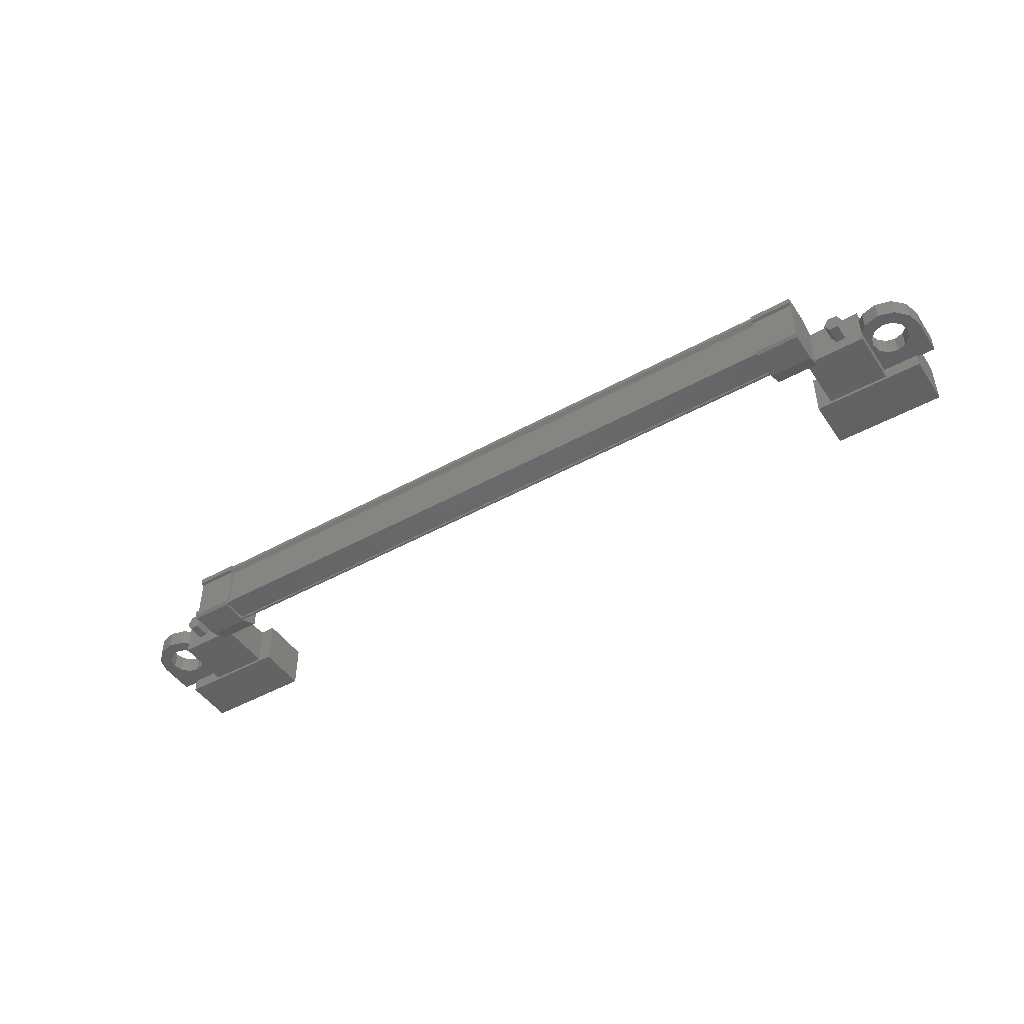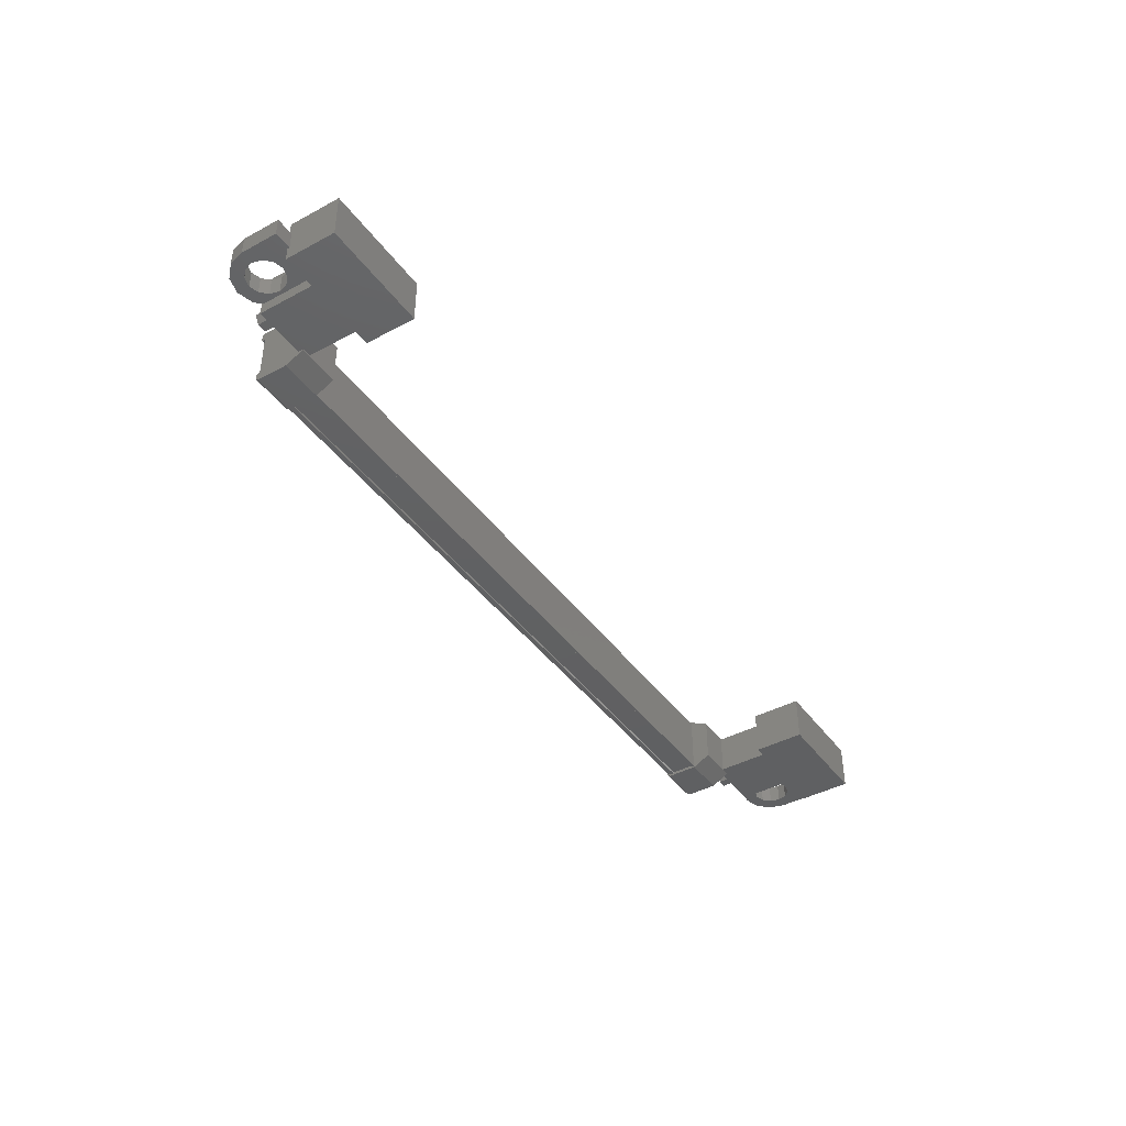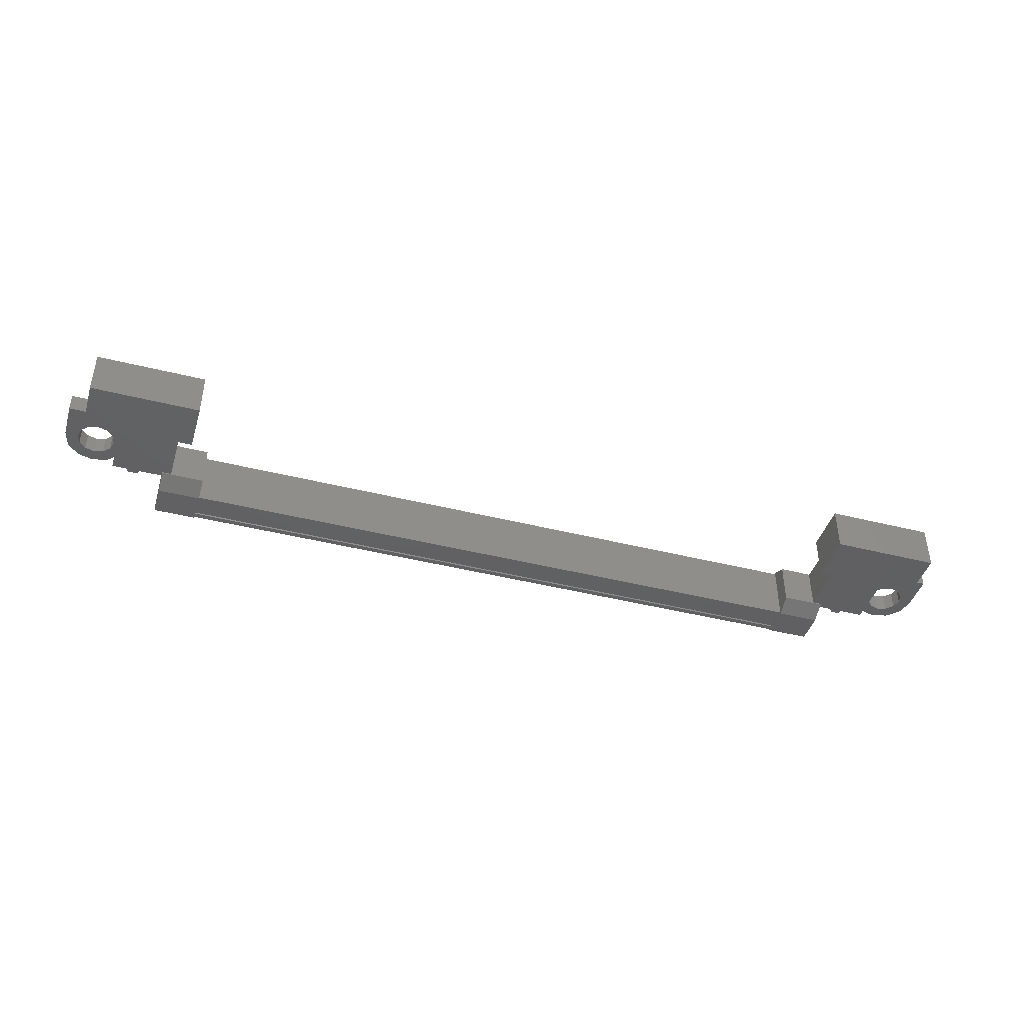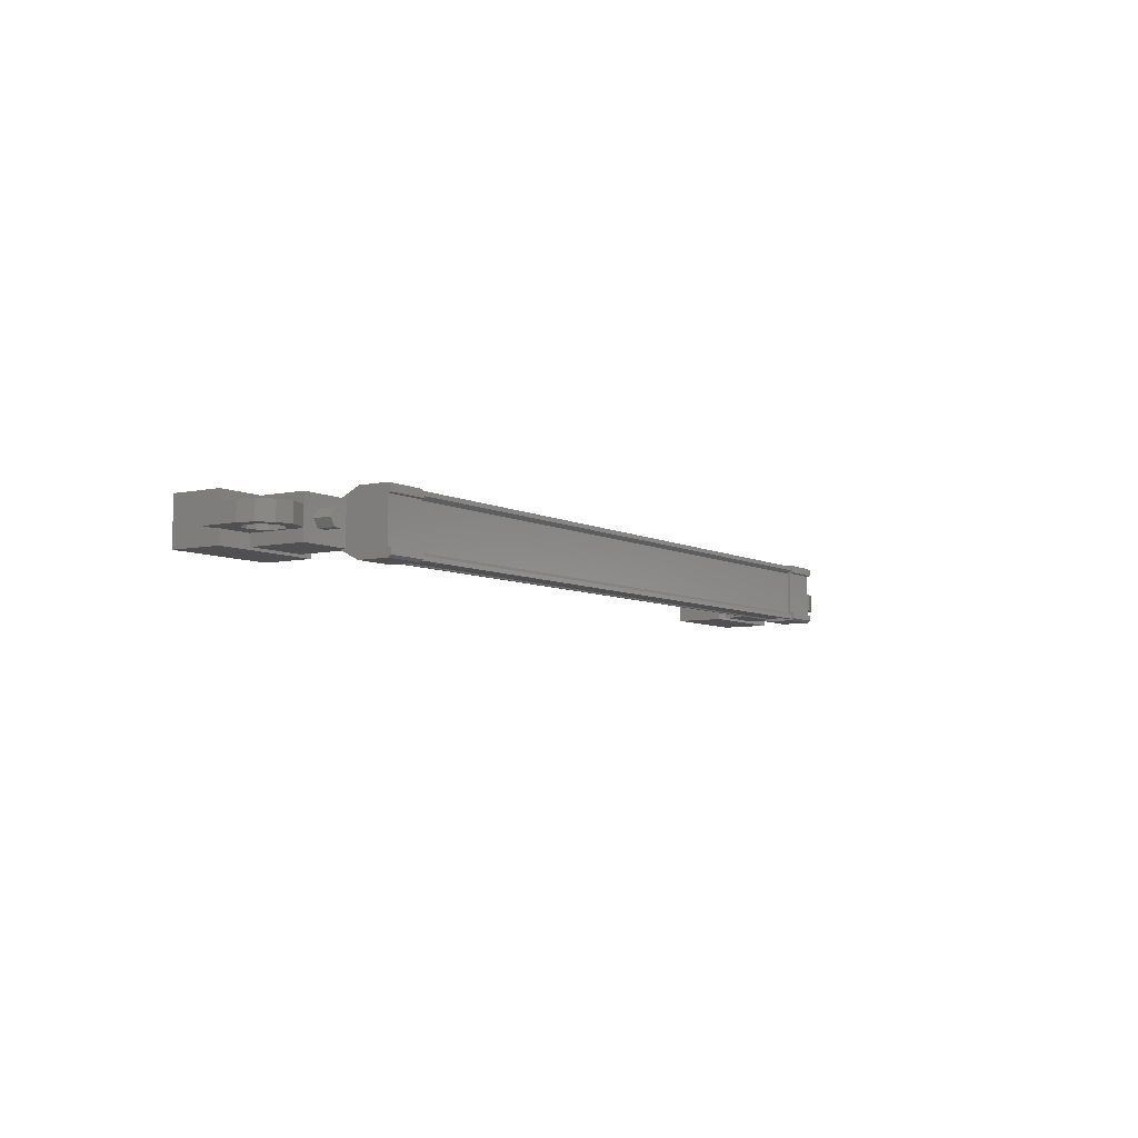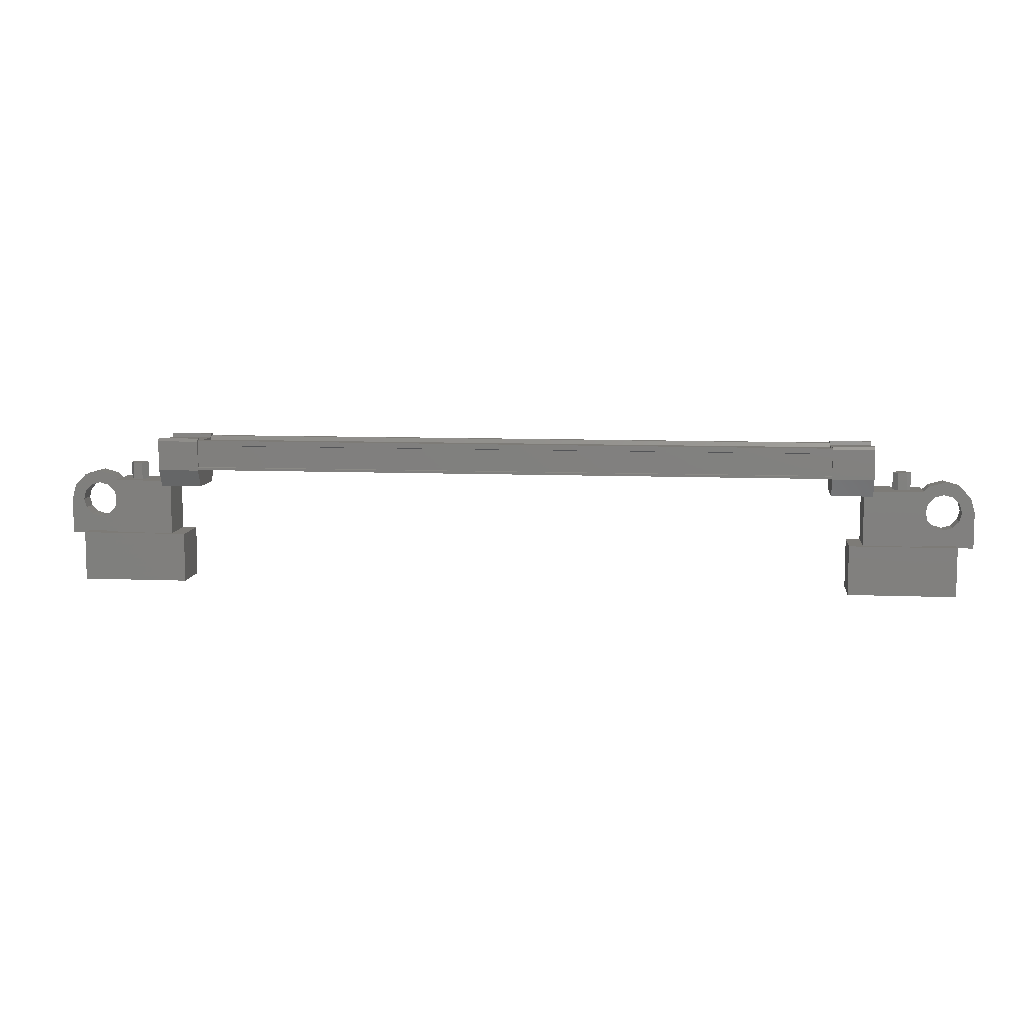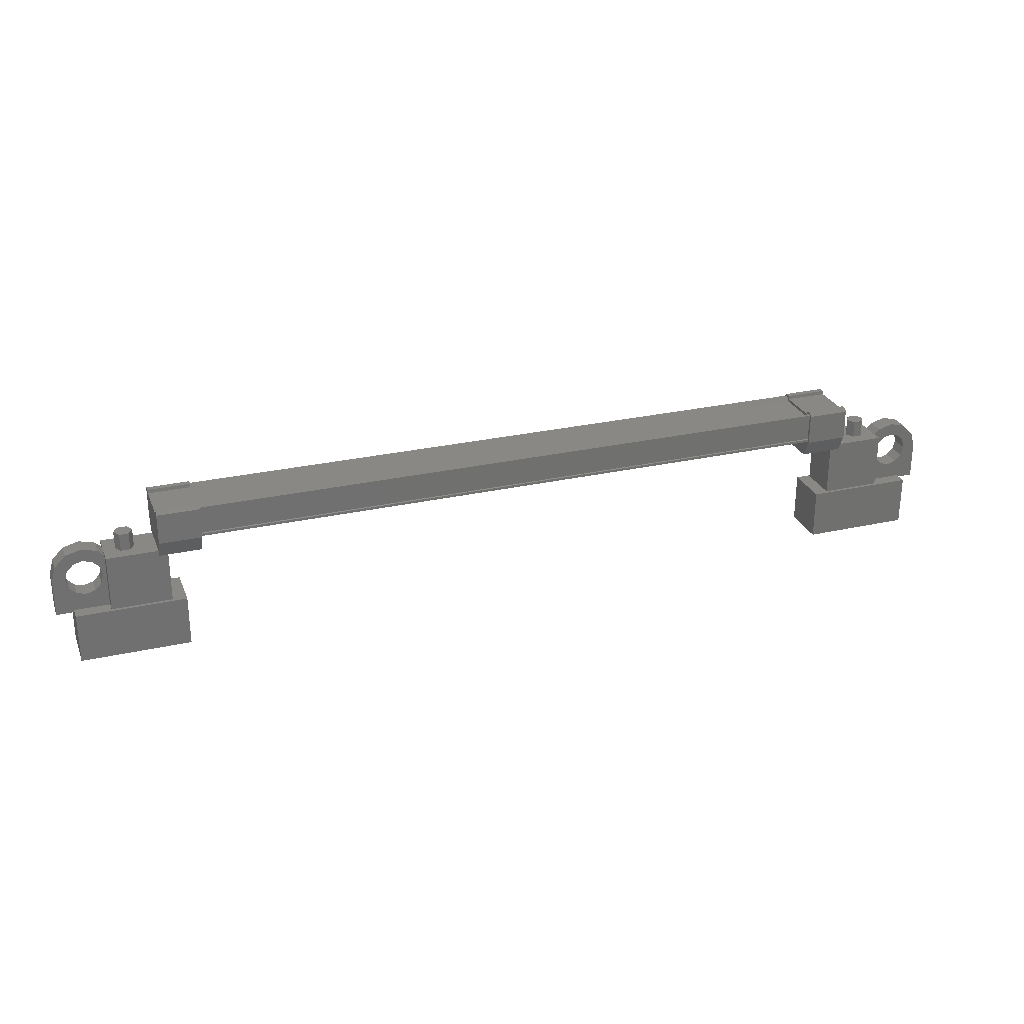
<metadata>
{"format":"stl","ext":"stl","renderer":"f3d","projection":"perspective","resolution":1024,"background":"white","views":[{"elev":-46.8,"azim":-147.8,"up":"+Z"},{"elev":-41.9,"azim":-57.0,"up":"+Z"},{"elev":-42.8,"azim":-16.7,"up":"+Z"},{"elev":-6.4,"azim":123.4,"up":"+Z"},{"elev":8.6,"azim":-173.6,"up":"+Y"},{"elev":27.3,"azim":-19.2,"up":"+Y"}]}
</metadata>
<code>
# stl→obj: 224 verts, 392 faces
v -240.8 89.7 191
v -240.8 89.19 191
v -240.7 89.7 191.2
v -240.7 89.19 191.2
v -240.4 89.7 191.2
v -240.4 89.19 191.2
v -240.3 89.7 191
v -240.3 89.19 191
v -240.4 89.7 190.7
v -240.4 89.19 190.7
v -240.7 89.7 190.7
v -240.7 89.19 190.7
v -262.4 89.19 191
v -262.4 89.7 191
v -262.5 89.19 191.2
v -262.5 89.7 191.2
v -262.8 89.19 191.2
v -262.8 89.7 191.2
v -262.9 89.19 191
v -262.9 89.7 191
v -262.8 89.19 190.7
v -262.8 89.7 190.7
v -262.5 89.19 190.7
v -262.5 89.7 190.7
v -262.6 89.7 191
v -240.5 89.7 191
v -242 87.66 190.3
v -242 87.66 191.6
v -239 87.66 190.3
v -239 87.66 191.6
v -239 86.27 190.3
v -239 86.27 191.6
v -242 86.27 191.6
v -242 86.27 190.3
v -264.2 86.27 190.3
v -264.2 86.27 191.6
v -264.2 87.66 190.3
v -264.2 87.66 191.6
v -261.2 87.66 190.3
v -261.2 87.66 191.6
v -261.2 86.27 191.6
v -261.2 86.27 190.3
v -241.8 90.43 190.2
v -261.4 90.43 190.3
v -241.8 90.43 190.3
v -241.8 90.31 190.4
v -260.6 90.49 191.7
v -261.8 90.41 191.8
v -260.6 90.41 191.8
v -261.8 89.57 191.8
v -241.4 89.57 190.1
v -242.5 90.41 190.1
v -241.4 90.41 190.1
v -242.5 90.49 190.2
v -261.4 90.31 191.5
v -261.4 90.43 191.6
v -241.8 90.43 191.6
v -241.8 90.43 191.7
v -261.4 89.66 190.2
v -241.8 89.66 190.2
v -261.4 89.65 190.2
v -241.8 89.65 190.2
v -261.4 89.58 190.2
v -261.8 90.41 190.1
v -261.8 90.39 190.4
v -261.8 90.49 190.2
v -261.8 90.49 190.3
v -260.6 90.49 190.2
v -241.4 90.41 191.8
v -241.4 90.39 191.5
v -241.4 90.49 191.7
v -241.4 90.49 191.6
v -242.5 90.49 191.7
v -260.6 90.49 191.6
v -260.6 90.39 191.5
v -260.6 89.57 191.8
v -241.8 90.31 191.5
v -261.4 90.31 190.4
v -242.5 89.57 190.1
v -242.5 90.39 190.4
v -242.5 90.49 190.3
v -241.8 90.28 190.2
v -261.4 90.28 190.2
v -241.8 90.29 190.2
v -261.4 90.29 190.2
v -261.4 90.43 190.2
v -240 89.21 190.4
v -241.6 89.21 191.5
v -240 89.21 191.5
v -240 87.67 191.5
v -240 87.67 190.4
v -241.6 87.67 191.5
v -241.6 87.67 190.4
v -241.6 89.21 190.4
v -263.2 89.21 190.4
v -261.6 89.21 190.4
v -263.2 87.67 190.4
v -261.6 87.67 190.4
v -263.2 87.67 191.5
v -261.6 87.67 191.5
v -261.6 89.21 191.5
v -263.2 89.21 191.5
v -238.5 88.6 191.2
v -238.9 88.6 191.2
v -238.9 88.6 190.7
v -238.7 88.6 191
v -238.5 88.6 190.7
v -238.5 87.6 190.7
v -238.5 87.6 191.2
v -240.2 87.6 190.7
v -240.2 87.6 191.2
v -240.2 88.6 191.2
v -239.8 88.35 191.2
v -239.9 88.6 191.2
v -263.4 88.35 190.7
v -262.9 88.6 190.7
v -262.9 87.6 190.7
v -262.9 87.6 191.2
v -264.6 87.6 190.7
v -264.6 87.6 191.2
v -264.6 88.6 190.7
v -264.6 88.6 191.2
v -264.5 88.6 191
v -264.3 88.6 191.2
v -264.3 88.6 190.7
v -261.4 90.43 191.7
v -261.4 90.29 191.7
v -241.8 90.29 191.7
v -261.4 90.28 191.7
v -241.8 90.28 191.7
v -261.4 89.66 191.7
v -241.8 89.66 191.7
v -261.4 89.65 191.7
v -241.8 89.65 191.7
v -261.4 89.58 191.7
v -241.8 89.58 191.7
v -241.8 89.58 190.2
v -239.8 88.35 190.7
v -240.2 88.6 190.7
v -239.9 88.6 190.7
v -239.8 88.85 191.2
v -240.1 89.03 191.2
v -239.6 89.03 191.2
v -239.8 89.34 191.2
v -239.4 89.1 191.2
v -239.4 89.45 191.2
v -239.1 89.03 191.2
v -238.9 89.34 191.2
v -238.9 88.85 191.2
v -238.6 89.03 191.2
v -238.9 88.35 191.2
v -239.1 88.17 191.2
v -239.4 88.1 191.2
v -263.4 88.35 191.2
v -262.9 88.6 191.2
v -263.3 88.6 191.2
v -263.3 88.6 190.7
v -263.4 88.85 190.7
v -263.1 89.03 190.7
v -263.5 89.03 190.7
v -263.4 89.34 190.7
v -263.8 89.1 190.7
v -263.8 89.45 190.7
v -264 89.03 190.7
v -264.2 89.34 190.7
v -264.2 88.85 190.7
v -264.5 89.03 190.7
v -264.2 88.35 190.7
v -264 88.17 190.7
v -263.8 88.1 190.7
v -261.8 89.07 191.5
v -260.6 89.07 191.5
v -260.6 89.07 190.4
v -261.8 89.07 190.4
v -261.8 89.57 190.1
v -260.6 89.57 190.1
v -260.6 90.39 190.4
v -261.8 90.39 191.5
v -261.8 90.49 191.6
v -261.8 90.49 191.7
v -260.6 90.41 190.1
v -260.6 90.49 190.3
v -241.4 89.07 190.4
v -242.5 89.07 190.4
v -242.5 89.07 191.5
v -241.4 89.07 191.5
v -241.4 89.57 191.8
v -242.5 89.57 191.8
v -242.5 90.39 191.5
v -241.4 90.39 190.4
v -241.4 90.49 190.3
v -241.4 90.49 190.2
v -242.5 90.41 191.8
v -242.5 90.49 191.6
v -263.4 88.85 191.2
v -263.1 89.03 191.2
v -263.5 89.03 191.2
v -263.4 89.34 191.2
v -263.8 89.1 191.2
v -263.8 89.45 191.2
v -264 89.03 191.2
v -264.2 89.34 191.2
v -264.2 88.85 191.2
v -264.5 89.03 191.2
v -264.2 88.35 191.2
v -264 88.17 191.2
v -263.8 88.1 191.2
v -239.8 88.85 190.7
v -240.1 89.03 190.7
v -239.6 89.03 190.7
v -239.8 89.34 190.7
v -239.4 89.1 190.7
v -239.4 89.45 190.7
v -239.1 89.03 190.7
v -238.9 89.34 190.7
v -238.9 88.85 190.7
v -238.6 89.03 190.7
v -238.9 88.35 190.7
v -239.1 88.17 190.7
v -239.4 88.1 190.7
v -263.5 88.17 190.7
v -239.6 88.17 190.7
v -239.6 88.17 191.2
v -263.5 88.17 191.2
f 1 2 3
f 3 2 4
f 4 5 3
f 6 5 4
f 7 5 6
f 6 8 7
f 7 8 9
f 9 8 10
f 10 11 9
f 12 11 10
f 1 11 12
f 12 2 1
f 13 14 15
f 15 14 16
f 16 17 15
f 18 17 16
f 19 17 18
f 18 20 19
f 19 20 21
f 21 20 22
f 22 23 21
f 24 23 22
f 13 23 24
f 24 14 13
f 18 16 25
f 25 16 14
f 14 24 25
f 11 1 26
f 26 1 3
f 3 5 26
f 5 7 26
f 26 7 9
f 9 11 26
f 24 22 25
f 25 22 20
f 20 18 25
f 27 28 29
f 29 28 30
f 30 31 29
f 32 31 30
f 33 31 32
f 32 28 33
f 33 28 34
f 34 28 27
f 27 31 34
f 29 31 27
f 35 36 37
f 37 36 38
f 38 39 37
f 40 39 38
f 41 39 40
f 40 36 41
f 41 36 42
f 42 36 35
f 35 39 42
f 37 39 35
f 40 38 36
f 30 28 32
f 41 42 39
f 33 34 31
f 43 44 45
f 45 44 46
f 47 48 49
f 49 48 50
f 51 52 53
f 53 52 54
f 55 56 57
f 57 56 58
f 59 60 61
f 61 60 62
f 62 63 61
f 64 65 66
f 66 65 67
f 67 68 66
f 69 70 71
f 71 70 72
f 72 73 71
f 74 47 75
f 75 47 49
f 49 76 75
f 50 76 49
f 57 77 55
f 55 77 46
f 46 78 55
f 44 78 46
f 51 79 52
f 52 79 80
f 80 54 52
f 81 54 80
f 82 83 84
f 84 83 85
f 85 43 84
f 86 43 85
f 44 43 86
f 87 88 89
f 89 88 90
f 90 91 89
f 92 91 90
f 93 91 92
f 92 88 93
f 93 88 94
f 94 88 87
f 87 91 94
f 89 91 87
f 95 96 97
f 97 96 98
f 98 99 97
f 100 99 98
f 101 99 100
f 100 96 101
f 101 96 102
f 102 96 95
f 95 99 102
f 97 99 95
f 103 104 105
f 105 104 106
f 106 107 105
f 103 107 106
f 108 107 103
f 103 109 108
f 108 109 110
f 110 109 111
f 111 112 110
f 113 112 111
f 114 112 113
f 115 116 117
f 117 116 118
f 118 119 117
f 120 119 118
f 121 119 120
f 120 122 121
f 121 122 123
f 123 122 124
f 124 125 123
f 121 125 124
f 123 125 121
f 56 126 58
f 58 126 127
f 127 128 58
f 129 128 127
f 130 128 129
f 129 131 130
f 130 131 132
f 132 131 133
f 133 134 132
f 135 134 133
f 136 134 135
f 135 63 136
f 136 63 137
f 137 63 62
f 138 110 139
f 139 110 112
f 112 140 139
f 114 140 112
f 112 140 114
f 114 141 112
f 112 141 142
f 142 141 143
f 143 144 142
f 145 144 143
f 146 144 145
f 145 147 146
f 146 147 148
f 148 147 149
f 149 150 148
f 104 150 149
f 103 150 104
f 104 151 103
f 103 151 109
f 109 151 152
f 152 153 109
f 154 118 155
f 155 118 116
f 116 156 155
f 157 156 116
f 116 156 157
f 157 158 116
f 116 158 159
f 159 158 160
f 160 161 159
f 162 161 160
f 163 161 162
f 162 164 163
f 163 164 165
f 165 164 166
f 166 167 165
f 125 167 166
f 121 167 125
f 125 168 121
f 121 168 119
f 119 168 169
f 169 170 119
f 50 171 76
f 76 171 172
f 172 173 76
f 171 173 172
f 174 173 171
f 171 175 174
f 174 175 173
f 173 175 176
f 176 76 173
f 177 76 176
f 75 76 177
f 177 178 75
f 75 178 74
f 74 178 179
f 179 47 74
f 180 47 179
f 48 47 180
f 180 178 48
f 48 178 50
f 50 178 65
f 65 175 50
f 64 175 65
f 176 175 64
f 64 181 176
f 176 181 177
f 177 181 68
f 68 182 177
f 67 182 68
f 177 182 67
f 67 65 177
f 177 65 178
f 51 183 79
f 79 183 184
f 184 185 79
f 183 185 184
f 186 185 183
f 183 187 186
f 186 187 185
f 185 187 188
f 188 79 185
f 189 79 188
f 80 79 189
f 189 190 80
f 80 190 81
f 81 190 191
f 191 54 81
f 192 54 191
f 53 54 192
f 192 190 53
f 53 190 51
f 51 190 70
f 70 187 51
f 69 187 70
f 188 187 69
f 69 193 188
f 188 193 189
f 189 193 73
f 73 194 189
f 72 194 73
f 189 194 72
f 72 70 189
f 189 70 190
f 156 155 195
f 195 155 196
f 196 197 195
f 198 197 196
f 199 197 198
f 198 200 199
f 199 200 201
f 201 200 202
f 202 203 201
f 204 203 202
f 124 203 204
f 204 122 124
f 124 122 205
f 205 122 120
f 120 206 205
f 207 206 120
f 140 139 208
f 208 139 209
f 209 210 208
f 211 210 209
f 212 210 211
f 211 213 212
f 212 213 214
f 214 213 215
f 215 216 214
f 217 216 215
f 105 216 217
f 217 107 105
f 105 107 218
f 218 107 108
f 108 219 218
f 220 219 108
f 119 170 117
f 117 170 221
f 221 115 117
f 138 222 110
f 110 222 220
f 220 108 110
f 109 153 111
f 111 153 223
f 223 113 111
f 154 224 118
f 118 224 207
f 207 120 118
f 69 71 193
f 193 71 73
f 59 83 60
f 60 83 82
f 68 181 66
f 66 181 64
f 104 103 106
f 51 187 183
f 139 140 138
f 157 116 115
f 103 105 107
f 101 102 99
f 93 94 91
f 121 124 122
f 180 179 178
f 140 112 139
f 50 175 171
f 192 191 190
f 88 92 90
f 100 98 96
f 156 116 155
f 155 156 154
f 224 115 221
f 224 221 207
f 207 221 170
f 170 206 207
f 169 206 170
f 205 206 169
f 169 168 205
f 205 168 124
f 104 105 151
f 151 105 218
f 218 152 151
f 219 152 218
f 153 152 219
f 219 220 153
f 153 220 223
f 223 220 222
f 222 113 223
f 155 116 196
f 196 116 159
f 159 198 196
f 161 198 159
f 200 198 161
f 161 163 200
f 200 163 202
f 202 163 165
f 165 204 202
f 167 204 165
f 122 204 167
f 167 121 122
f 103 107 150
f 150 107 217
f 217 148 150
f 215 148 217
f 146 148 215
f 215 213 146
f 146 213 144
f 144 213 211
f 211 142 144
f 209 142 211
f 112 142 209
f 209 139 112
f 222 138 113
f 113 138 140
f 140 114 113
f 208 114 140
f 141 114 208
f 208 210 141
f 141 210 143
f 143 210 212
f 212 145 143
f 214 145 212
f 147 145 214
f 214 216 147
f 147 216 149
f 149 216 105
f 105 104 149
f 224 154 115
f 115 154 156
f 156 157 115
f 195 157 156
f 158 157 195
f 195 197 158
f 158 197 160
f 160 197 199
f 199 162 160
f 201 162 199
f 164 162 201
f 201 203 164
f 164 203 166
f 166 203 124
f 124 125 166
f 168 125 124

</code>
